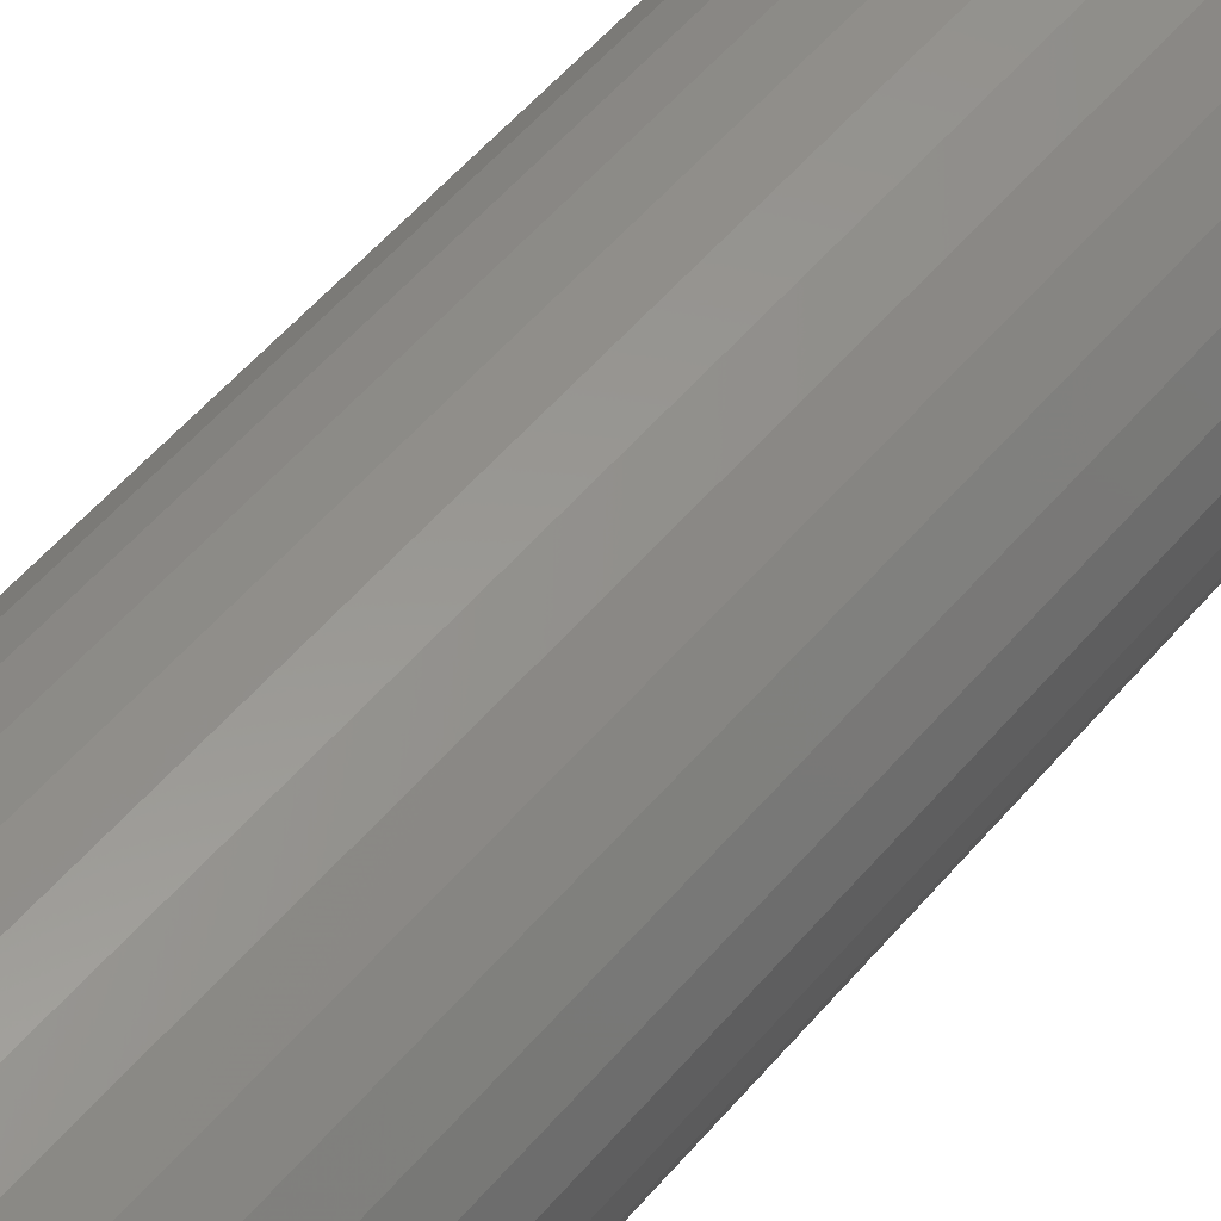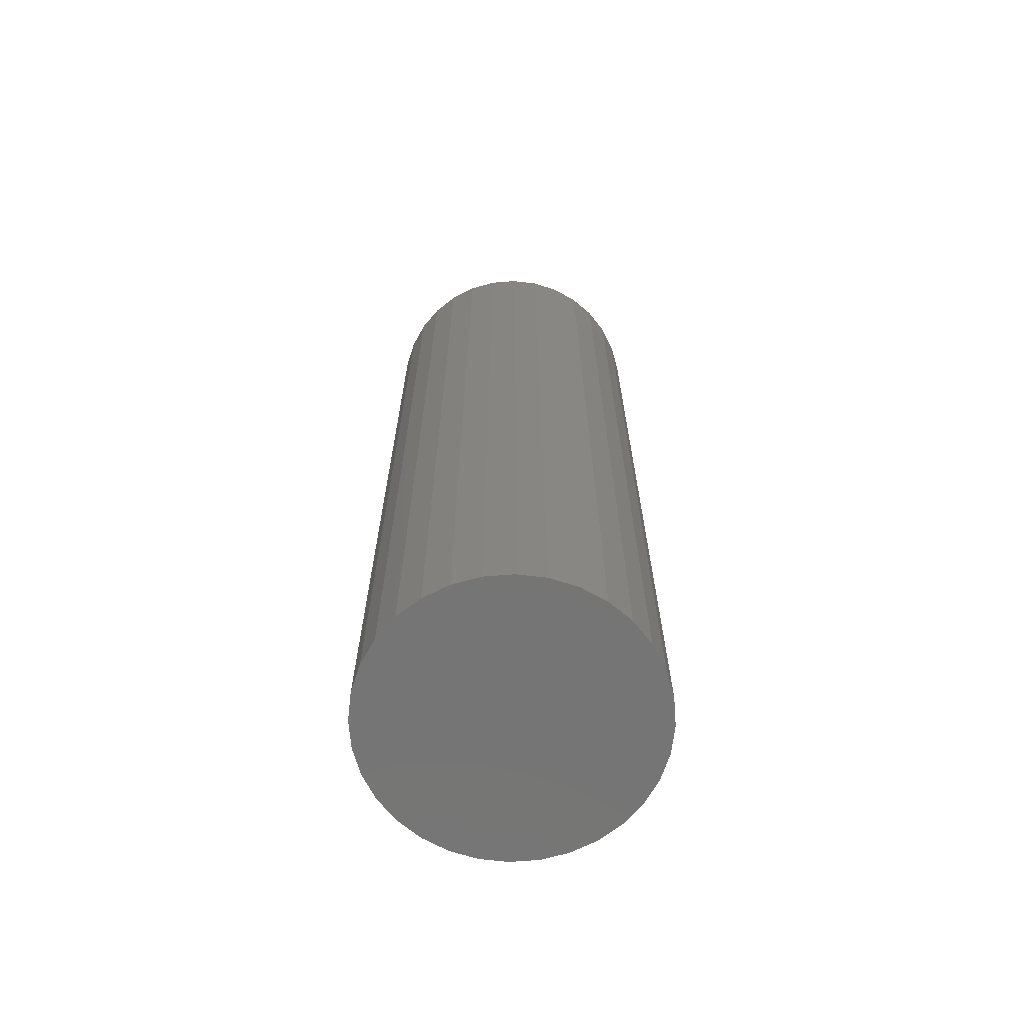
<metadata>
{"format":"stl","ext":"stl","renderer":"f3d","projection":"perspective","resolution":1024,"background":"white","views":[{"elev":54.6,"azim":-140.7,"up":"+Z"},{"elev":-67.3,"azim":-23.6,"up":"+Y"}]}
</metadata>
<code>
# stl→obj: 320 verts, 636 faces
v -0.0012 8.313e-17 0.02196
v 0.003258 8.363e-17 0.02331
v 0.007895 8.414e-17 0.02377
v 0.01253 8.466e-17 0.02331
v 0.01699 8.515e-17 0.02196
v -0.005309 8.268e-17 0.01976
v 0.0211 8.561e-17 0.01976
v -0.008911 8.228e-17 0.01681
v 0.0247 8.601e-17 0.01681
v -0.01187 8.195e-17 0.0132
v 0.02766 8.634e-17 0.0132
v -0.01406 8.171e-17 0.009095
v 0.02985 8.658e-17 0.009095
v -0.01542 8.156e-17 0.004637
v 0.0312 8.673e-17 0.004637
v 0.02985 8.658e-17 -0.009095
v -0.01406 8.171e-17 -0.009095
v 0.0312 8.673e-17 -0.004637
v -0.01187 8.195e-17 -0.0132
v 0.02766 8.634e-17 -0.0132
v -0.008911 8.228e-17 -0.01681
v 0.0247 8.601e-17 -0.01681
v -0.005309 8.268e-17 -0.01976
v 0.0211 8.561e-17 -0.01976
v -0.0012 8.313e-17 -0.02196
v 0.01699 8.515e-17 -0.02196
v 0.003258 8.363e-17 -0.02331
v 0.007895 8.414e-17 -0.02377
v 0.01253 8.466e-17 -0.02331
v -0.01542 8.156e-17 -0.004637
v -0.01587 8.15e-17 -1.223e-16
v 0.03166 8.678e-17 -4.948e-17
v 0.03947 -0.007812 -1.76e-16
v 0.03947 -0.2109 -2.803e-17
v 0.03887 -0.007812 -0.006161
v 0.03887 -0.2109 -0.006161
v 0.03707 -0.007812 -0.01208
v 0.03707 -0.2109 -0.01208
v 0.03415 -0.007812 -0.01754
v 0.03415 -0.2109 -0.01754
v 0.03022 -0.007812 -0.02233
v 0.03022 -0.2109 -0.02233
v 0.02544 -0.007812 -0.02626
v 0.02544 -0.2109 -0.02626
v 0.01998 -0.007812 -0.02918
v 0.01998 -0.2109 -0.02918
v 0.01406 -0.007812 -0.03097
v 0.01406 -0.2109 -0.03097
v 0.007895 -0.007812 -0.03158
v 0.007895 -0.2109 -0.03158
v 0.001734 -0.007812 -0.03097
v 0.001734 -0.2109 -0.03097
v -0.00419 -0.007812 -0.02918
v -0.00419 -0.2109 -0.02918
v -0.00965 -0.007812 -0.02626
v -0.00965 -0.2109 -0.02626
v -0.01443 -0.007812 -0.02233
v -0.01443 -0.2109 -0.02233
v -0.01836 -0.007812 -0.01754
v -0.01836 -0.2109 -0.01754
v -0.02128 -0.007812 -0.01208
v -0.02128 -0.2109 -0.01208
v -0.02308 -0.007812 -0.006161
v -0.02308 -0.2109 -0.006161
v -0.02368 -0.007812 -3.287e-17
v -0.02368 -0.2109 -3.287e-17
v -0.02308 -0.007812 0.006161
v -0.02308 -0.2109 0.006161
v -0.02128 -0.007812 0.01208
v -0.02128 -0.2109 0.01208
v -0.01836 -0.007812 0.01754
v -0.01836 -0.2109 0.01754
v -0.01443 -0.007812 0.02233
v -0.01443 -0.2109 0.02233
v -0.00965 -0.007812 0.02626
v -0.00965 -0.2109 0.02626
v -0.00419 -0.007812 0.02918
v -0.00419 -0.2109 0.02918
v 0.001734 -0.007812 0.03097
v 0.001734 -0.2109 0.03097
v 0.007895 -0.007812 0.03158
v 0.007895 -0.2109 0.03158
v 0.01406 -0.007812 0.03097
v 0.01406 -0.2109 0.03097
v 0.01998 -0.007812 0.02918
v 0.01998 -0.2109 0.02918
v 0.02544 -0.007812 0.02626
v 0.02544 -0.2109 0.02626
v 0.03022 -0.007812 0.02233
v 0.03022 -0.2109 0.02233
v 0.03415 -0.007812 0.01754
v 0.03415 -0.2109 0.01754
v 0.03707 -0.007812 0.01208
v 0.03707 -0.2109 0.01208
v 0.03887 -0.007812 0.006161
v 0.03887 -0.2109 0.006161
v -0.02353 -0.006288 -1.492e-16
v -0.02293 -0.006288 0.006131
v -0.02309 -0.004823 -1.474e-16
v -0.02249 -0.004823 0.006045
v -0.02237 -0.003472 -1.457e-16
v -0.02179 -0.003472 0.005904
v -0.0214 -0.002288 -1.405e-16
v -0.02083 -0.002288 0.005714
v -0.02021 -0.001317 -1.37e-16
v -0.01967 -0.001317 0.005483
v -0.01886 -0.0005947 -1.318e-16
v -0.01835 -0.0005947 0.00522
v -0.0174 -0.0001501 -1.266e-16
v -0.01691 -0.0001501 0.004934
v 0.03872 -0.006288 0.006131
v 0.03932 -0.006288 -5.55e-17
v 0.03828 -0.004823 0.006045
v 0.03888 -0.004823 -5.548e-17
v 0.03758 -0.003472 0.005904
v 0.03816 -0.003472 -5.547e-17
v 0.03662 -0.002288 0.005714
v 0.03719 -0.002288 -5.545e-17
v 0.03546 -0.001317 0.005483
v 0.036 -0.001317 -5.544e-17
v 0.03414 -0.0005947 0.00522
v 0.03465 -0.0005947 -5.37e-17
v 0.0327 -0.0001501 0.004934
v 0.03319 -0.0001501 -5.37e-17
v 0.03693 -0.006288 0.01203
v 0.03652 -0.004823 0.01186
v 0.03585 -0.003472 0.01158
v 0.03496 -0.002288 0.01121
v 0.03386 -0.001317 0.01076
v 0.03261 -0.0005947 0.01024
v 0.03126 -0.0001501 0.009678
v 0.03403 -0.006288 0.01746
v 0.03366 -0.004823 0.01721
v 0.03306 -0.003472 0.01681
v 0.03225 -0.002288 0.01627
v 0.03126 -0.001317 0.01562
v 0.03014 -0.0005947 0.01486
v 0.02892 -0.0001501 0.01405
v 0.03012 -0.006288 0.02222
v 0.0298 -0.004823 0.02191
v 0.02929 -0.003472 0.0214
v 0.02861 -0.002288 0.02071
v 0.02777 -0.001317 0.01987
v 0.02681 -0.0005947 0.01892
v 0.02578 -0.0001501 0.01788
v 0.02536 -0.006288 0.02613
v 0.02511 -0.004823 0.02576
v 0.02471 -0.003472 0.02516
v 0.02417 -0.002288 0.02435
v 0.02351 -0.001317 0.02337
v 0.02276 -0.0005947 0.02225
v 0.02195 -0.0001501 0.02103
v 0.01992 -0.006288 0.02904
v 0.01975 -0.004823 0.02863
v 0.01948 -0.003472 0.02796
v 0.0191 -0.002288 0.02706
v 0.01865 -0.001317 0.02597
v 0.01813 -0.0005947 0.02472
v 0.01757 -0.0001501 0.02337
v 0.01403 -0.006288 0.03082
v 0.01394 -0.004823 0.03039
v 0.0138 -0.003472 0.02968
v 0.01361 -0.002288 0.02873
v 0.01338 -0.001317 0.02757
v 0.01311 -0.0005947 0.02624
v 0.01283 -0.0001501 0.0248
v 0.007895 -0.006288 0.03143
v 0.007895 -0.004823 0.03098
v 0.007895 -0.003472 0.03026
v 0.007895 -0.002288 0.02929
v 0.007895 -0.001317 0.02811
v 0.007895 -0.0005947 0.02676
v 0.007895 -0.0001501 0.02529
v 0.001763 -0.006288 0.03082
v 0.00185 -0.004823 0.03039
v 0.001991 -0.003472 0.02968
v 0.00218 -0.002288 0.02873
v 0.002411 -0.001317 0.02757
v 0.002675 -0.0005947 0.02624
v 0.002961 -0.0001501 0.0248
v -0.004133 -0.006288 0.02904
v -0.003962 -0.004823 0.02863
v -0.003686 -0.003472 0.02796
v -0.003314 -0.002288 0.02706
v -0.002861 -0.001317 0.02597
v -0.002344 -0.0005947 0.02472
v -0.001784 -0.0001501 0.02337
v -0.009566 -0.006288 0.02613
v -0.009319 -0.004823 0.02576
v -0.008918 -0.003472 0.02516
v -0.008378 -0.002288 0.02435
v -0.007721 -0.001317 0.02337
v -0.00697 -0.0005947 0.02225
v -0.006156 -0.0001501 0.02103
v -0.01433 -0.006288 0.02222
v -0.01401 -0.004823 0.02191
v -0.0135 -0.003472 0.0214
v -0.01282 -0.002288 0.02071
v -0.01198 -0.001317 0.01987
v -0.01102 -0.0005947 0.01892
v -0.009988 -0.0001501 0.01788
v -0.01824 -0.006288 0.01746
v -0.01787 -0.004823 0.01721
v -0.01727 -0.003472 0.01681
v -0.01646 -0.002288 0.01627
v -0.01548 -0.001317 0.01562
v -0.01435 -0.0005947 0.01486
v -0.01313 -0.0001501 0.01405
v -0.02114 -0.006288 0.01203
v -0.02073 -0.004823 0.01186
v -0.02006 -0.003472 0.01158
v -0.01917 -0.002288 0.01121
v -0.01807 -0.001317 0.01076
v -0.01682 -0.0005947 0.01024
v -0.01547 -0.0001501 0.009678
v 0.03872 -0.006288 -0.006131
v 0.03828 -0.004823 -0.006045
v 0.03758 -0.003472 -0.005904
v 0.03662 -0.002288 -0.005714
v 0.03546 -0.001317 -0.005483
v 0.03414 -0.0005947 -0.00522
v 0.0327 -0.0001501 -0.004934
v -0.02293 -0.006288 -0.006131
v -0.02249 -0.004823 -0.006045
v -0.02179 -0.003472 -0.005904
v -0.02083 -0.002288 -0.005714
v -0.01967 -0.001317 -0.005483
v -0.01835 -0.0005947 -0.00522
v -0.01691 -0.0001501 -0.004934
v -0.02114 -0.006288 -0.01203
v -0.02073 -0.004823 -0.01186
v -0.02006 -0.003472 -0.01158
v -0.01917 -0.002288 -0.01121
v -0.01807 -0.001317 -0.01076
v -0.01682 -0.0005947 -0.01024
v -0.01547 -0.0001501 -0.009678
v -0.01824 -0.006288 -0.01746
v -0.01787 -0.004823 -0.01721
v -0.01727 -0.003472 -0.01681
v -0.01646 -0.002288 -0.01627
v -0.01548 -0.001317 -0.01562
v -0.01435 -0.0005947 -0.01486
v -0.01313 -0.0001501 -0.01405
v -0.01433 -0.006288 -0.02222
v -0.01401 -0.004823 -0.02191
v -0.0135 -0.003472 -0.0214
v -0.01282 -0.002288 -0.02071
v -0.01198 -0.001317 -0.01987
v -0.01102 -0.0005947 -0.01892
v -0.009988 -0.0001501 -0.01788
v -0.009566 -0.006288 -0.02613
v -0.009319 -0.004823 -0.02576
v -0.008918 -0.003472 -0.02516
v -0.008378 -0.002288 -0.02435
v -0.007721 -0.001317 -0.02337
v -0.00697 -0.0005947 -0.02225
v -0.006156 -0.0001501 -0.02103
v -0.004133 -0.006288 -0.02904
v -0.003962 -0.004823 -0.02863
v -0.003686 -0.003472 -0.02796
v -0.003314 -0.002288 -0.02706
v -0.002861 -0.001317 -0.02597
v -0.002344 -0.0005947 -0.02472
v -0.001784 -0.0001501 -0.02337
v 0.001763 -0.006288 -0.03082
v 0.00185 -0.004823 -0.03039
v 0.001991 -0.003472 -0.02968
v 0.00218 -0.002288 -0.02873
v 0.002411 -0.001317 -0.02757
v 0.002675 -0.0005947 -0.02624
v 0.002961 -0.0001501 -0.0248
v 0.007895 -0.006288 -0.03143
v 0.007895 -0.004823 -0.03098
v 0.007895 -0.003472 -0.03026
v 0.007895 -0.002288 -0.02929
v 0.007895 -0.001317 -0.02811
v 0.007895 -0.0005947 -0.02676
v 0.007895 -0.0001501 -0.02529
v 0.01403 -0.006288 -0.03082
v 0.01394 -0.004823 -0.03039
v 0.0138 -0.003472 -0.02968
v 0.01361 -0.002288 -0.02873
v 0.01338 -0.001317 -0.02757
v 0.01311 -0.0005947 -0.02624
v 0.01283 -0.0001501 -0.0248
v 0.01992 -0.006288 -0.02904
v 0.01975 -0.004823 -0.02863
v 0.01948 -0.003472 -0.02796
v 0.0191 -0.002288 -0.02706
v 0.01865 -0.001317 -0.02597
v 0.01813 -0.0005947 -0.02472
v 0.01757 -0.0001501 -0.02337
v 0.02536 -0.006288 -0.02613
v 0.02511 -0.004823 -0.02576
v 0.02471 -0.003472 -0.02516
v 0.02417 -0.002288 -0.02435
v 0.02351 -0.001317 -0.02337
v 0.02276 -0.0005947 -0.02225
v 0.02195 -0.0001501 -0.02103
v 0.03012 -0.006288 -0.02222
v 0.0298 -0.004823 -0.02191
v 0.02929 -0.003472 -0.0214
v 0.02861 -0.002288 -0.02071
v 0.02777 -0.001317 -0.01987
v 0.02681 -0.0005947 -0.01892
v 0.02578 -0.0001501 -0.01788
v 0.03403 -0.006288 -0.01746
v 0.03366 -0.004823 -0.01721
v 0.03306 -0.003472 -0.01681
v 0.03225 -0.002288 -0.01627
v 0.03126 -0.001317 -0.01562
v 0.03014 -0.0005947 -0.01486
v 0.02892 -0.0001501 -0.01405
v 0.03693 -0.006288 -0.01203
v 0.03652 -0.004823 -0.01186
v 0.03585 -0.003472 -0.01158
v 0.03496 -0.002288 -0.01121
v 0.03386 -0.001317 -0.01076
v 0.03261 -0.0005947 -0.01024
v 0.03126 -0.0001501 -0.009678
f 1 2 3
f 1 3 4
f 5 1 4
f 6 1 5
f 7 6 5
f 8 6 7
f 9 8 7
f 10 8 9
f 11 10 9
f 12 10 11
f 13 12 11
f 14 12 13
f 15 14 13
f 16 17 18
f 19 17 16
f 20 19 16
f 21 19 20
f 22 21 20
f 23 21 22
f 24 23 22
f 25 23 24
f 26 25 24
f 27 25 26
f 28 27 26
f 29 28 26
f 17 30 18
f 18 30 31
f 18 31 32
f 32 31 14
f 32 14 15
f 33 34 35
f 35 34 36
f 35 36 37
f 37 36 38
f 37 38 39
f 39 38 40
f 39 40 41
f 41 40 42
f 41 42 43
f 43 42 44
f 43 44 45
f 45 44 46
f 45 46 47
f 47 46 48
f 47 48 49
f 49 48 50
f 49 50 51
f 51 50 52
f 51 52 53
f 53 52 54
f 53 54 55
f 55 54 56
f 55 56 57
f 57 56 58
f 57 58 59
f 59 58 60
f 59 60 61
f 61 60 62
f 61 62 63
f 63 62 64
f 63 64 65
f 65 64 66
f 65 66 67
f 67 66 68
f 67 68 69
f 69 68 70
f 69 70 71
f 71 70 72
f 71 72 73
f 73 72 74
f 73 74 75
f 75 74 76
f 75 76 77
f 77 76 78
f 77 78 79
f 79 78 80
f 79 80 81
f 81 80 82
f 81 82 83
f 83 82 84
f 83 84 85
f 85 84 86
f 85 86 87
f 87 86 88
f 87 88 89
f 89 88 90
f 89 90 91
f 91 90 92
f 91 92 93
f 93 92 94
f 93 94 95
f 95 94 96
f 95 96 33
f 33 96 34
f 65 67 97
f 97 67 98
f 97 98 99
f 99 98 100
f 99 100 101
f 101 100 102
f 101 102 103
f 103 102 104
f 103 104 105
f 105 104 106
f 105 106 107
f 107 106 108
f 107 108 109
f 109 108 110
f 109 110 31
f 31 110 14
f 95 33 111
f 111 33 112
f 111 112 113
f 113 112 114
f 113 114 115
f 115 114 116
f 115 116 117
f 117 116 118
f 117 118 119
f 119 118 120
f 119 120 121
f 121 120 122
f 121 122 123
f 123 122 124
f 123 124 15
f 15 124 32
f 93 95 125
f 125 95 111
f 125 111 126
f 126 111 113
f 126 113 127
f 127 113 115
f 127 115 128
f 128 115 117
f 128 117 129
f 129 117 119
f 129 119 130
f 130 119 121
f 130 121 131
f 131 121 123
f 131 123 13
f 13 123 15
f 91 93 132
f 132 93 125
f 132 125 133
f 133 125 126
f 133 126 134
f 134 126 127
f 134 127 135
f 135 127 128
f 135 128 136
f 136 128 129
f 136 129 137
f 137 129 130
f 137 130 138
f 138 130 131
f 138 131 11
f 11 131 13
f 89 91 139
f 139 91 132
f 139 132 140
f 140 132 133
f 140 133 141
f 141 133 134
f 141 134 142
f 142 134 135
f 142 135 143
f 143 135 136
f 143 136 144
f 144 136 137
f 144 137 145
f 145 137 138
f 145 138 9
f 9 138 11
f 87 89 146
f 146 89 139
f 146 139 147
f 147 139 140
f 147 140 148
f 148 140 141
f 148 141 149
f 149 141 142
f 149 142 150
f 150 142 143
f 150 143 151
f 151 143 144
f 151 144 152
f 152 144 145
f 152 145 7
f 7 145 9
f 85 87 153
f 153 87 146
f 153 146 154
f 154 146 147
f 154 147 155
f 155 147 148
f 155 148 156
f 156 148 149
f 156 149 157
f 157 149 150
f 157 150 158
f 158 150 151
f 158 151 159
f 159 151 152
f 159 152 5
f 5 152 7
f 83 85 160
f 160 85 153
f 160 153 161
f 161 153 154
f 161 154 162
f 162 154 155
f 162 155 163
f 163 155 156
f 163 156 164
f 164 156 157
f 164 157 165
f 165 157 158
f 165 158 166
f 166 158 159
f 166 159 4
f 4 159 5
f 81 83 167
f 167 83 160
f 167 160 168
f 168 160 161
f 168 161 169
f 169 161 162
f 169 162 170
f 170 162 163
f 170 163 171
f 171 163 164
f 171 164 172
f 172 164 165
f 172 165 173
f 173 165 166
f 173 166 3
f 3 166 4
f 79 81 174
f 174 81 167
f 174 167 175
f 175 167 168
f 175 168 176
f 176 168 169
f 176 169 177
f 177 169 170
f 177 170 178
f 178 170 171
f 178 171 179
f 179 171 172
f 179 172 180
f 180 172 173
f 180 173 2
f 2 173 3
f 77 79 181
f 181 79 174
f 181 174 182
f 182 174 175
f 182 175 183
f 183 175 176
f 183 176 184
f 184 176 177
f 184 177 185
f 185 177 178
f 185 178 186
f 186 178 179
f 186 179 187
f 187 179 180
f 187 180 1
f 1 180 2
f 75 77 188
f 188 77 181
f 188 181 189
f 189 181 182
f 189 182 190
f 190 182 183
f 190 183 191
f 191 183 184
f 191 184 192
f 192 184 185
f 192 185 193
f 193 185 186
f 193 186 194
f 194 186 187
f 194 187 6
f 6 187 1
f 73 75 195
f 195 75 188
f 195 188 196
f 196 188 189
f 196 189 197
f 197 189 190
f 197 190 198
f 198 190 191
f 198 191 199
f 199 191 192
f 199 192 200
f 200 192 193
f 200 193 201
f 201 193 194
f 201 194 8
f 8 194 6
f 71 73 202
f 202 73 195
f 202 195 203
f 203 195 196
f 203 196 204
f 204 196 197
f 204 197 205
f 205 197 198
f 205 198 206
f 206 198 199
f 206 199 207
f 207 199 200
f 207 200 208
f 208 200 201
f 208 201 10
f 10 201 8
f 69 71 209
f 209 71 202
f 209 202 210
f 210 202 203
f 210 203 211
f 211 203 204
f 211 204 212
f 212 204 205
f 212 205 213
f 213 205 206
f 213 206 214
f 214 206 207
f 214 207 215
f 215 207 208
f 215 208 12
f 12 208 10
f 67 69 98
f 98 69 209
f 98 209 100
f 100 209 210
f 100 210 102
f 102 210 211
f 102 211 104
f 104 211 212
f 104 212 106
f 106 212 213
f 106 213 108
f 108 213 214
f 108 214 110
f 110 214 215
f 110 215 14
f 14 215 12
f 33 35 112
f 112 35 216
f 112 216 114
f 114 216 217
f 114 217 116
f 116 217 218
f 116 218 118
f 118 218 219
f 118 219 120
f 120 219 220
f 120 220 122
f 122 220 221
f 122 221 124
f 124 221 222
f 124 222 32
f 32 222 18
f 63 65 223
f 223 65 97
f 223 97 224
f 224 97 99
f 224 99 225
f 225 99 101
f 225 101 226
f 226 101 103
f 226 103 227
f 227 103 105
f 227 105 228
f 228 105 107
f 228 107 229
f 229 107 109
f 229 109 30
f 30 109 31
f 61 63 230
f 230 63 223
f 230 223 231
f 231 223 224
f 231 224 232
f 232 224 225
f 232 225 233
f 233 225 226
f 233 226 234
f 234 226 227
f 234 227 235
f 235 227 228
f 235 228 236
f 236 228 229
f 236 229 17
f 17 229 30
f 59 61 237
f 237 61 230
f 237 230 238
f 238 230 231
f 238 231 239
f 239 231 232
f 239 232 240
f 240 232 233
f 240 233 241
f 241 233 234
f 241 234 242
f 242 234 235
f 242 235 243
f 243 235 236
f 243 236 19
f 19 236 17
f 57 59 244
f 244 59 237
f 244 237 245
f 245 237 238
f 245 238 246
f 246 238 239
f 246 239 247
f 247 239 240
f 247 240 248
f 248 240 241
f 248 241 249
f 249 241 242
f 249 242 250
f 250 242 243
f 250 243 21
f 21 243 19
f 55 57 251
f 251 57 244
f 251 244 252
f 252 244 245
f 252 245 253
f 253 245 246
f 253 246 254
f 254 246 247
f 254 247 255
f 255 247 248
f 255 248 256
f 256 248 249
f 256 249 257
f 257 249 250
f 257 250 23
f 23 250 21
f 53 55 258
f 258 55 251
f 258 251 259
f 259 251 252
f 259 252 260
f 260 252 253
f 260 253 261
f 261 253 254
f 261 254 262
f 262 254 255
f 262 255 263
f 263 255 256
f 263 256 264
f 264 256 257
f 264 257 25
f 25 257 23
f 51 53 265
f 265 53 258
f 265 258 266
f 266 258 259
f 266 259 267
f 267 259 260
f 267 260 268
f 268 260 261
f 268 261 269
f 269 261 262
f 269 262 270
f 270 262 263
f 270 263 271
f 271 263 264
f 271 264 27
f 27 264 25
f 49 51 272
f 272 51 265
f 272 265 273
f 273 265 266
f 273 266 274
f 274 266 267
f 274 267 275
f 275 267 268
f 275 268 276
f 276 268 269
f 276 269 277
f 277 269 270
f 277 270 278
f 278 270 271
f 278 271 28
f 28 271 27
f 47 49 279
f 279 49 272
f 279 272 280
f 280 272 273
f 280 273 281
f 281 273 274
f 281 274 282
f 282 274 275
f 282 275 283
f 283 275 276
f 283 276 284
f 284 276 277
f 284 277 285
f 285 277 278
f 285 278 29
f 29 278 28
f 45 47 286
f 286 47 279
f 286 279 287
f 287 279 280
f 287 280 288
f 288 280 281
f 288 281 289
f 289 281 282
f 289 282 290
f 290 282 283
f 290 283 291
f 291 283 284
f 291 284 292
f 292 284 285
f 292 285 26
f 26 285 29
f 43 45 293
f 293 45 286
f 293 286 294
f 294 286 287
f 294 287 295
f 295 287 288
f 295 288 296
f 296 288 289
f 296 289 297
f 297 289 290
f 297 290 298
f 298 290 291
f 298 291 299
f 299 291 292
f 299 292 24
f 24 292 26
f 41 43 300
f 300 43 293
f 300 293 301
f 301 293 294
f 301 294 302
f 302 294 295
f 302 295 303
f 303 295 296
f 303 296 304
f 304 296 297
f 304 297 305
f 305 297 298
f 305 298 306
f 306 298 299
f 306 299 22
f 22 299 24
f 39 41 307
f 307 41 300
f 307 300 308
f 308 300 301
f 308 301 309
f 309 301 302
f 309 302 310
f 310 302 303
f 310 303 311
f 311 303 304
f 311 304 312
f 312 304 305
f 312 305 313
f 313 305 306
f 313 306 20
f 20 306 22
f 37 39 314
f 314 39 307
f 314 307 315
f 315 307 308
f 315 308 316
f 316 308 309
f 316 309 317
f 317 309 310
f 317 310 318
f 318 310 311
f 318 311 319
f 319 311 312
f 319 312 320
f 320 312 313
f 320 313 16
f 16 313 20
f 35 37 216
f 216 37 314
f 216 314 217
f 217 314 315
f 217 315 218
f 218 315 316
f 218 316 219
f 219 316 317
f 219 317 220
f 220 317 318
f 220 318 221
f 221 318 319
f 221 319 222
f 222 319 320
f 222 320 18
f 18 320 16
f 82 80 78
f 84 82 78
f 84 78 86
f 86 78 76
f 86 76 88
f 88 76 74
f 88 74 90
f 90 74 72
f 90 72 92
f 92 72 70
f 92 70 94
f 94 70 68
f 94 68 96
f 36 62 38
f 38 62 60
f 38 60 40
f 40 60 58
f 40 58 42
f 42 58 56
f 42 56 44
f 44 56 54
f 44 54 46
f 46 54 52
f 46 52 50
f 46 50 48
f 96 68 34
f 34 68 66
f 34 66 36
f 36 66 64
f 36 64 62

</code>
